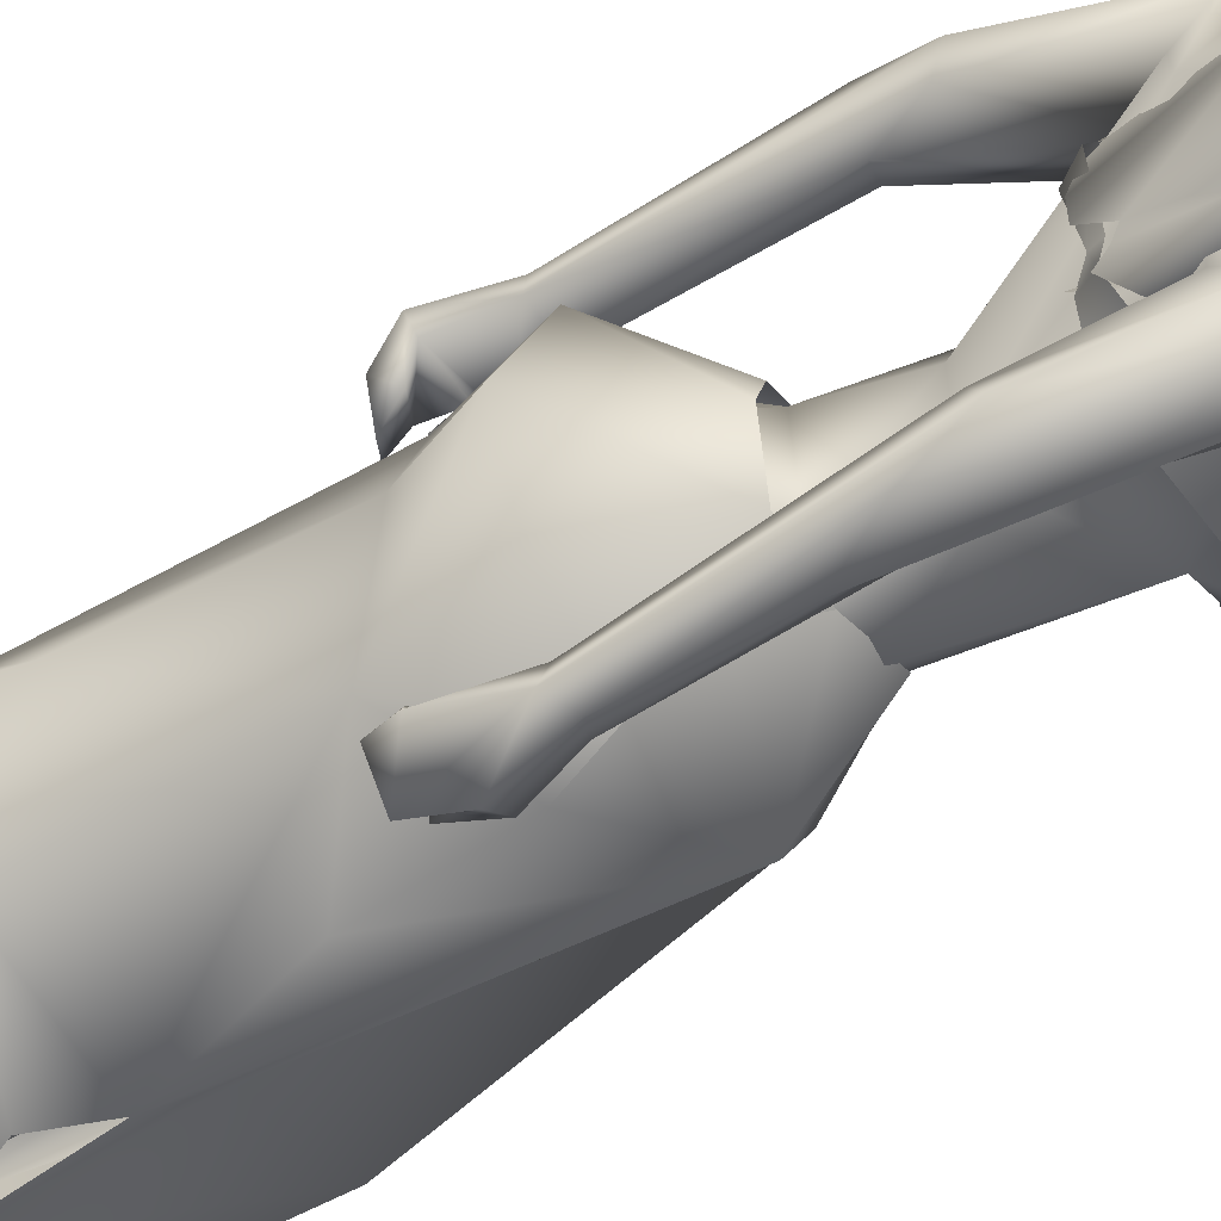
<metadata>
{"format":"obj","ext":"obj","renderer":"f3d","projection":"perspective","resolution":1024,"background":"white","views":[{"elev":-52.9,"azim":-56.2,"up":"+Y"}]}
</metadata>
<code>
o saree_Cylinder
v 0.267 0.003169 0.2216
v -0.1151 -0.3506 0.2095
v -0.4993 0.005326 0.227
v -0.3898 0.167 0.2058
v 0.1082 0.02464 1.422
v -0.1149 -0.1617 1.45
v 0.0409 -0.1768 1.263
v -0.09968 -0.2605 1.24
v -0.3153 0.02256 1.198
v -0.243 0.2047 1.194
v 0.106 0.2222 1.318
v 0.118 0.02048 1.321
v 0.005152 -0.1452 1.405
v -0.1341 -0.2442 1.348
v -0.2982 -0.1654 1.348
v -0.3672 0.02461 1.347
v -0.2878 0.2253 1.378
v -0.116 0.2982 1.377
v -0.05514 0.1415 1.535
v 0.04093 0.1145 1.529
v 0.08179 0.0267 1.53
v 0.0546 -0.1049 1.531
v -0.05886 -0.1292 1.535
v -0.1789 -0.1123 1.541
v -0.2182 0.009069 1.552
v -0.1788 0.09573 1.541
v 0.1448 0.03769 1.958
v 0.1811 0.05262 1.964
v 0.1647 -0.05458 1.972
v 0.04463 -0.1271 1.553
v 0.07394 -0.086 1.524
v 0.08627 -0.2429 1.376
v 0.1535 -0.1279 1.376
v -0.07426 -0.2438 0.9708
v 0.1939 -0.2249 0.2394
v 0.1431 -0.07682 1.268
v 0.1384 0.09653 0.2064
v 0.2014 0.07234 0.2104
v 0.1452 0.07981 1.275
v 0.2348 -0.05404 0.2224
v 0.2426 -0.1931 0.7883
v 0.2548 -0.0335 0.8151
v 0.0469 -0.2168 0.7733
v -0.0246 -0.2878 0.7048
v 0.1207 0.1181 0.7504
v -0.2713 -0.1752 0.6704
v 0.1828 0.085 0.4972
v 0.1004 -0.2285 0.466
v -0.02063 -0.3204 0.4567
v -0.3894 -0.2387 0.2043
v -0.04783 0.3804 0.2094
v 0.2527 -0.02635 0.4697
v 0.2485 0.04056 0.6748
v 0.2369 0.1163 0.2155
v 0.1097 0.2012 0.9773
v 0.1333 -0.1548 0.8858
v -0.255 -0.1715 1.123
v -0.3451 0.01228 0.807
v -0.283 0.1675 0.6544
v -0.0445 0.3023 0.7136
v 0.1706 -0.1399 0.9732
v 0.2304 -0.02074 0.8094
v 0.2472 0.07648 0.7568
v 0.1903 0.01153 0.9499
v -0.02217 -0.2188 0.5521
v 0.000718 -0.2137 2.009
v 0.02996 -0.1995 1.894
v 0.02673 0.2072 1.894
v -0.0646 -0.1919 1.962
v -0.07175 0.1627 1.884
v -0.008767 0.213 1.971
v -0.1761 -0.1791 1.952
v -0.1612 -0.1531 1.875
v -0.2137 0.08849 1.886
v -0.1788 0.1698 1.951
v -0.238 -0.1064 1.928
v -0.2106 -0.08742 1.889
v -0.2395 0.09628 1.928
v -0.2029 -0.005128 1.923
v -0.1935 -7e-06 1.898
v 0.1134 0.2252 1.913
v 0.1021 -0.2164 1.974
v 0.1437 -0.116 2.007
v 0.1325 0.1338 2.006
v 0.08947 -0.1984 2.005
v 0.09956 0.2052 2.006
v 0.1312 -0.1376 1.837
v 0.1425 0.1357 1.84
v 0.1478 0.001572 1.868
v 0.07576 0.1833 1.843
v 0.1486 0.07039 1.838
v 0.2028 -0.1163 1.95
v 0.1715 -0.07604 1.949
v 0.1343 -0.2113 1.906
v 0.1801 0.1048 1.953
v 0.1996 0.1343 1.949
v 0.1452 0.1925 1.939
f 18 20 11
f 15 14 24
f 12 5 13
f 16 15 24
f 60 18 11
f 59 10 18
f 34 8 57
f 58 9 59
f 7 13 8
f 8 14 57
f 57 15 16
f 10 9 17
f 10 17 18
f 13 5 21
f 20 21 5
f 6 13 22
f 18 17 19
f 6 23 24
f 31 30 32
f 32 30 23
f 32 14 8
f 45 55 39
f 11 12 39
f 12 13 7
f 5 33 41
f 54 63 53
f 52 53 64
f 33 32 43
f 48 52 56
f 12 53 63
f 59 60 51
f 11 20 12
f 52 1 53
f 64 53 12
f 2 40 52
f 54 37 47
f 3 58 4
f 50 58 3
f 12 36 62
f 62 61 56
f 46 44 57
f 12 62 64
f 47 45 63
f 50 49 46
f 32 8 34
f 21 31 33
f 32 6 14
f 51 60 45
f 35 49 2
f 2 49 50
f 51 47 37
f 73 67 69
f 94 82 66
f 81 68 71
f 71 70 74
f 68 70 71
f 73 69 72
f 77 73 72
f 80 77 76
f 78 74 80
f 81 97 88
f 96 97 84
f 28 95 27
f 66 82 85
f 81 71 86
f 28 27 91
f 88 95 28
f 93 92 87
f 27 93 89
f 92 94 87
f 94 67 87
f 68 81 90
f 90 81 88
f 67 94 66
f 94 92 83
f 92 93 83
f 93 87 89
f 96 95 88
f 14 13 6
f 16 25 17
f 58 57 9
f 18 19 20
f 17 25 26
f 42 41 35
f 63 54 47
f 50 46 58
f 63 45 39
f 38 54 53
f 40 1 52
f 64 62 52
f 4 59 51
f 45 60 55
f 46 57 58
f 93 27 29
f 75 74 78
f 14 6 24
f 25 16 24
f 55 60 11
f 60 59 18
f 9 10 59
f 13 14 8
f 14 15 57
f 9 57 16
f 9 16 17
f 22 13 21
f 23 6 22
f 17 26 19
f 33 31 32
f 6 32 23
f 55 11 39
f 36 12 7
f 42 5 41
f 41 33 43
f 52 62 56
f 39 12 63
f 20 5 12
f 1 38 53
f 48 2 52
f 58 59 4
f 36 61 62
f 44 34 57
f 49 65 46
f 65 44 46
f 43 32 44
f 32 34 44
f 5 21 33
f 47 51 45
f 35 41 49
f 41 43 49
f 43 44 49
f 67 66 69
f 75 71 74
f 76 77 72
f 79 80 76
f 79 78 80
f 97 96 88
f 97 81 84
f 81 86 84
f 95 96 84
f 27 95 84
f 27 89 91
f 91 88 28
f 82 94 83
f 85 82 83
f 93 29 83
f 29 27 83
o body.001_omino.012
v -0.008189 -9.5e-05 1.309
v -0.1815 -2e-06 1.382
v -0.04717 0.2037 1.373
v -0.0442 -0.2036 1.366
v 0.03905 0.1739 1.307
v 0.03862 -0.1697 1.323
v -0.2055 0.1855 1.38
v -0.2027 -0.1788 1.379
v 0.07013 0.06601 1.439
v 0.06901 -0.07066 1.466
v -0.2497 0.08003 1.318
v -0.2493 -0.07994 1.318
v -0.1635 0.1725 1.213
v -0.1907 0.08983 1.144
v -0.1909 -0.09012 1.144
v 0.05514 -0.02843 1.296
v -0.09686 0.04213 1.032
v -0.09714 -0.04242 1.032
v 0.02311 -0.1662 0.8009
v 0.06672 0.1115 0.8214
v 0.0309 0.05527 0.8565
v 0.04332 -0.05736 0.8354
v -0.03442 -0.0405 0.8137
v 0.02693 0.1179 0.6884
v -0.122 0.06709 0.411
v -0.1225 -0.06762 0.4105
v -0.1584 0.1565 0.5189
v -0.1583 -0.1569 0.5193
v 0.3098 0.1705 0.02954
v 0.3174 -0.2254 -0.005754
v -0.04824 0.1111 -0.05155
v -0.07077 -0.1126 -0.05468
v -0.09699 0.1816 0.01525
v 0.3198 0.1234 0.000488
v -0.04628 0.2115 -0.03921
v -0.05997 -0.2084 -0.04753
v 0.2638 0.2297 -0.000172
v -0.09225 0.1086 0.01536
v 0.07095 0.2268 0.002762
v 0.0731 -0.2254 -0.01036
v 0.0855 0.09484 0.004694
v 0.06806 -0.09388 -0.01307
v -0.03948 0.1069 0.07472
v -0.03656 -0.1093 0.0644
v 0.318 -0.1025 -0.007761
v -0.2117 0.0576 1.478
v -0.2169 -0.06369 1.475
v -0.007039 -0.1535 2.103
v -0.2355 0.2445 2.101
v -0.2339 -0.2457 2.113
v -0.06848 -0.245 2.078
v -0.1165 0.07164 1.701
v -0.0862 0.1242 1.738
v -0.0857 -0.1244 1.734
v 0.03489 0.1679 1.846
v 0.06009 -0.1689 1.842
v -0.2429 0.126 2.031
v -0.2437 -0.1276 2.037
v -0.01999 0.07414 2.145
v -0.04385 -0.04102 2.233
v -0.04809 0.1359 2.163
v -0.1251 0.07959 2.248
v -0.1034 -0.07894 2.242
v -0.1853 -0.0744 2.221
v -0.2324 0.1825 2.022
v -0.2327 -0.1843 2.031
v 0.006663 0.1397 1.534
v -0.1148 -0.0708 1.706
v -0.2197 -0.000714 1.988
v -0.03453 0.02676 2.233
v -0.1518 -0.3294 1.241
v -0.1743 0.3489 1.235
v -0.2386 0.3622 1.239
v -0.3146 0.3235 1.206
v -0.1806 -0.3352 1.216
v -0.1911 -0.2998 1.224
v -0.2897 -0.2996 1.222
v -0.2933 0.2986 1.21
v -0.1562 -0.2765 1.253
v -0.1602 0.2726 1.239
v -0.3109 -0.3272 1.224
v -0.2032 -0.3678 1.237
v -0.1988 -0.3088 1.156
v -0.2035 0.3063 1.142
v -0.223 -0.3462 1.151
v -0.2282 0.3435 1.137
v -0.2433 -0.2465 1.143
v -0.2472 0.2435 1.129
v -0.2055 -0.2624 1.123
v -0.2096 0.2599 1.109
v -0.2883 0.2937 1.144
v -0.2704 -0.2592 1.198
v -0.2744 0.2559 1.184
v -0.1957 0.2995 1.209
v -0.1856 0.3333 1.202
v -0.1981 0.2876 1.157
v -0.1682 -0.297 1.154
v -0.1727 0.2957 1.14
v -0.1936 -0.2898 1.171
v -0.2837 -0.2971 1.158
v 0.05126 0.002555 2.473
v -0.01671 -0.06557 2.581
v -0.01881 0.06844 2.581
v 0.02385 -0.02257 2.447
v 0.02308 0.02683 2.447
v 0.09003 0.002011 2.405
v 0.01503 -0.08381 2.49
v 0.01234 0.08773 2.49
v -0.003267 0.001654 2.604
v -0.005342 -0.09541 2.435
v -0.008384 0.09873 2.435
v 0.07044 -0.01489 2.374
v 0.03453 -0.03397 2.283
v 0.0535 0.01793 2.273
v -0.09613 -0.07784 2.31
v -0.084 0.07686 2.308
v -0.1313 -0.1228 2.452
v -0.1352 0.1221 2.452
v 0.0501 0.03685 2.342
v -0.1178 -0.112 2.389
v -0.1213 0.1118 2.389
v -0.005013 0.003642 2.267
v -0.1703 0.03795 2.297
v -0.1879 -0.03271 2.335
v -0.169 -0.05108 2.274
v -0.2217 -0.08533 2.425
v -0.2243 0.08188 2.425
v -0.2582 -0.002279 2.435
v -0.1289 -0.1243 2.535
v -0.1328 0.1237 2.535
v -0.2439 -0.06027 2.563
v -0.231 0.08439 2.551
v -0.1616 -0.04251 2.616
v -0.1553 0.06819 2.6
v -0.03832 -0.1936 2.034
v 0.02525 0.2061 2.005
v 0.0841 0.003535 1.525
v 0.09983 -0.01381 1.614
v 0.0851 0.04491 1.604
v 0.1115 0.004913 1.597
v 0.1877 -0.1303 1.945
v 0.1849 -0.1346 1.95
v 0.1576 -0.04477 1.92
v 0.1081 0.1743 1.852
v 0.1853 0.1367 1.944
v 0.1576 0.04597 1.925
v 0.1837 0.1379 1.949
v 0.0552 0.0288 1.294
v 0.1409 0.06549 1.847
v 0.1428 -0.1098 1.841
v 0.1156 0.0951 1.825
v -0.1343 0.109 1.537
v -0.1407 -0.1081 1.553
v 0.01764 -0.1329 1.531
v 0.1091 -0.001684 1.938
v 0.1143 0.001363 1.895
v 0.1311 -0.1353 1.839
v 0.1276 0.1376 1.839
v 0.1212 -0.07806 1.828
v 0.09963 0.2221 1.908
v 0.1076 -0.2165 1.905
v -0.2868 -0.2574 1.811
v -0.2509 -0.2462 1.709
v -0.2004 -0.257 1.76
v -0.1833 -0.3027 1.778
v -0.1178 -0.2948 2.11
v -0.2811 -0.3396 1.731
v -0.2198 -0.3494 1.613
v -0.2988 -0.3018 1.835
v -0.2874 0.2542 1.801
v -0.2522 0.2425 1.709
v -0.2109 0.2594 1.698
v -0.3002 0.299 1.825
v -0.1847 0.3023 1.754
v -0.2273 0.3479 1.597
v -0.2853 0.3369 1.716
v -0.2257 -0.347 1.366
v -0.1897 -0.3311 1.348
v -0.1906 -0.2923 1.34
v -0.2595 -0.2924 1.352
v -0.2693 -0.3335 1.343
v -0.2405 0.3427 1.369
v -0.1885 0.3125 1.321
v -0.2783 0.3284 1.331
v -0.2019 0.2827 1.33
v -0.2746 0.3036 1.322
v -0.09888 -0.1792 0.04945
v -0.05308 -0.1947 0.11
v 0.01691 -0.1515 0.06646
v -0.04472 0.1927 0.1161
v -0.1006 0.1819 0.1812
v -0.006153 0.1494 0.07729
v -0.00647 -0.07412 0.6818
v -0.1361 -0.1162 0.7699
v 0.03787 -0.1161 0.7304
v -0.1152 -0.1723 0.768
v -0.0711 -0.1969 0.6589
v -0.03101 0.05148 0.7231
v -0.136 0.1159 0.7699
v -0.1152 0.1721 0.7694
v 0.02234 0.1651 0.766
v -0.06908 0.197 0.6835
v -0.1486 -0.186 1.989
v -0.1782 -0.2796 2.151
v -0.1455 0.1852 1.981
v -0.07161 0.1954 2.002
v -0.0691 0.2523 2.065
v -0.1137 0.2906 2.104
v -0.187 0.275 2.137
v -0.005156 0.1524 2.106
v -0.04673 -0.136 2.163
v -0.03062 0.001243 2.104
v -0.003745 -0.06044 2.128
v 0.05221 0.04945 2.06
v 0.0969 0.204 1.994
v 0.09378 -0.1996 1.998
v 0.05531 0.000631 2.012
v 0.1049 -0.1225 2.026
v 0.08199 -0.033 2.034
v 0.1105 0.05418 2.028
f 287 299 298
f 129 284 125
f 141 129 123
f 292 286 141
f 141 139 129
f 116 285 286
f 298 299 102
f 107 292 119
f 298 102 117
f 116 292 107
f 299 297 100
f 105 293 101
f 297 296 110
f 112 291 105
f 164 100 104
f 102 100 164
f 251 101 103
f 251 250 105
f 143 99 109
f 98 245 234
f 234 113 98
f 102 164 106
f 249 104 108
f 250 144 109
f 104 110 111
f 110 104 100
f 108 111 114
f 109 112 105
f 109 99 115
f 245 118 117
f 114 98 99
f 98 115 99
f 101 116 103
f 98 295 118
f 98 113 120
f 296 124 122
f 295 98 114
f 291 115 123
f 132 130 288
f 299 124 297
f 293 125 294
f 142 286 127
f 286 142 141
f 262 275 276
f 136 138 128
f 134 131 136
f 129 133 284
f 127 286 137
f 134 126 131
f 131 140 138
f 315 316 313
f 240 253 316
f 304 307 303
f 307 304 158
f 257 152 233
f 303 152 302
f 153 232 300
f 266 259 277
f 266 278 264
f 265 275 262
f 268 269 303
f 261 276 260
f 272 305 271
f 270 267 146
f 267 268 302
f 306 270 146
f 301 161 147
f 146 154 306
f 236 164 248
f 250 249 143
f 236 253 235
f 235 253 107
f 107 256 153
f 162 150 149
f 163 155 165
f 154 149 165
f 304 305 159
f 148 308 160
f 263 160 161
f 162 302 150
f 163 151 300
f 169 170 279
f 151 251 153
f 275 168 176
f 278 179 274
f 137 285 133
f 179 182 180
f 176 173 174
f 175 191 177
f 278 178 182
f 183 169 192
f 173 180 174
f 198 201 209
f 183 170 169
f 197 189 184
f 184 189 186
f 179 172 168
f 191 192 193
f 169 177 195
f 192 169 195
f 193 192 195
f 173 176 196
f 193 177 191
f 186 197 184
f 185 188 187
f 182 178 197
f 188 171 183
f 181 175 190
f 180 186 189
f 180 182 186
f 187 183 181
f 175 171 190
f 197 178 189
f 190 171 188
f 204 198 199
f 200 198 205
f 206 199 198
f 198 200 206
f 207 201 198
f 202 198 203
f 207 209 201
f 203 208 202
f 216 208 203
f 216 209 211
f 207 204 226
f 205 208 227
f 226 214 207
f 208 205 198
f 214 226 228
f 208 213 218
f 207 214 217
f 210 212 219
f 277 176 174
f 177 282 283
f 177 280 282
f 174 178 277
f 279 273 272
f 279 170 281
f 275 274 179
f 283 171 175
f 168 275 179
f 177 283 175
f 221 212 217
f 226 204 199
f 205 227 200
f 224 215 218
f 229 227 224
f 228 229 224
f 225 223 228
f 221 225 220
f 221 223 225
f 200 231 230
f 217 223 221
f 224 218 220
f 200 227 231
f 230 231 228
f 159 306 220
f 227 229 231
f 207 212 210
f 208 211 213
f 210 209 207
f 216 211 208
f 222 160 212
f 159 220 213
f 160 157 212
f 219 157 167
f 167 213 219
f 212 221 222
f 220 222 221
f 160 308 157
f 155 161 220
f 220 154 166
f 255 248 152
f 309 167 310
f 177 169 280
f 285 284 133
f 285 137 286
f 132 287 136
f 134 289 126
f 289 134 136
f 131 289 140
f 289 131 126
f 136 287 289
f 234 106 236
f 311 312 307
f 145 148 232
f 145 232 313
f 258 313 232
f 153 258 232
f 307 312 233
f 152 303 233
f 130 128 135
f 130 132 128
f 253 256 107
f 236 248 253
f 235 234 237
f 237 234 236
f 236 235 237
f 156 167 309
f 152 164 150
f 256 240 247
f 253 240 256
f 255 241 244
f 239 258 254
f 246 244 243
f 317 243 244
f 314 252 317
f 252 314 316
f 240 316 239
f 239 316 315
f 270 281 283
f 149 150 249
f 163 147 155
f 146 162 154
f 243 252 253
f 252 243 317
f 243 253 246
f 253 252 316
f 246 253 248
f 312 257 233
f 261 260 300
f 300 260 259
f 280 271 269
f 273 281 270
f 267 283 268
f 274 265 264
f 124 299 288
f 275 265 274
f 280 269 282
f 279 272 280
f 124 130 135
f 288 130 124
f 122 135 295
f 121 295 289
f 298 121 289
f 232 148 261
f 120 119 290
f 121 117 295
f 163 259 147
f 147 266 301
f 263 262 148
f 313 316 310
f 271 304 303
f 273 306 305
f 316 314 310
f 158 156 311
f 148 145 308
f 307 233 303
f 294 285 116
f 138 140 128
f 101 294 116
f 111 296 114
f 112 115 291
f 251 103 107
f 108 99 143
f 125 284 294
f 117 102 106
f 103 116 107
f 113 107 119
f 98 120 115
f 295 117 118
f 114 122 295
f 115 120 123
f 120 290 123
f 297 124 296
f 293 291 125
f 138 136 131
f 139 142 137
f 139 137 129
f 142 127 137
f 128 132 136
f 129 137 133
f 128 140 135
f 141 142 139
f 259 260 277
f 269 271 303
f 272 273 305
f 263 264 265
f 263 265 262
f 301 264 263
f 301 266 264
f 162 267 302
f 155 166 165
f 235 107 234
f 305 306 159
f 277 276 176
f 283 281 171
f 173 172 180
f 191 181 192
f 181 183 192
f 175 181 191
f 183 171 170
f 190 188 185
f 190 185 187
f 172 173 196
f 176 168 194
f 168 172 194
f 172 196 194
f 196 176 194
f 193 195 177
f 186 182 197
f 187 188 183
f 174 180 189
f 187 181 190
f 178 174 189
f 216 203 209
f 215 227 208
f 212 207 217
f 215 208 218
f 211 210 219
f 213 211 219
f 218 213 220
f 178 278 277
f 281 170 171
f 214 223 217
f 226 199 230
f 199 206 230
f 228 226 230
f 210 211 209
f 167 159 213
f 212 157 219
f 156 158 167
f 222 161 160
f 158 159 167
f 161 222 220
f 310 157 308
f 144 250 143
f 106 164 236
f 309 314 311
f 308 145 310
f 167 157 310
f 315 313 239
f 257 312 244
f 258 239 313
f 317 244 312
f 241 257 244
f 152 257 241
f 234 245 106
f 234 107 113
f 153 256 254
f 150 164 249
f 250 149 249
f 165 149 250
f 151 165 250
f 250 251 151
f 256 247 254
f 258 153 254
f 280 272 271
f 268 282 269
f 260 276 277
f 273 279 281
f 290 119 292
f 121 298 117
f 232 261 300
f 163 300 259
f 306 273 270
f 271 305 304
f 309 311 156
f 311 317 312
f 311 314 317
f 123 129 125
f 290 141 123
f 290 292 141
f 292 116 286
f 299 100 102
f 297 110 100
f 293 294 101
f 296 111 110
f 291 293 105
f 249 164 104
f 101 251 105
f 144 143 109
f 143 249 108
f 105 250 109
f 108 104 111
f 99 108 114
f 112 109 115
f 106 245 117
f 245 98 118
f 113 119 120
f 114 296 122
f 125 291 123
f 287 132 288
f 261 262 276
f 278 266 277
f 302 268 303
f 267 162 146
f 161 155 147
f 164 152 248
f 251 107 153
f 154 162 149
f 151 163 165
f 166 154 165
f 158 304 159
f 263 148 160
f 301 263 161
f 302 152 150
f 151 153 300
f 280 169 279
f 276 275 176
f 172 179 180
f 179 278 182
f 203 198 209
f 204 207 198
f 202 208 198
f 223 214 228
f 227 215 224
f 225 228 224
f 225 224 220
f 206 200 230
f 231 229 228
f 306 154 220
f 166 155 220
f 241 255 152
f 240 239 238
f 247 240 238
f 248 255 244
f 242 248 244
f 238 239 254
f 247 238 254
f 248 242 244
f 246 248 244
f 267 270 283
f 283 282 268
f 278 274 264
f 299 287 288
f 122 124 135
f 135 140 295
f 295 140 289
f 287 298 289
f 148 262 261
f 259 266 147
f 145 313 310
f 314 309 310
f 307 158 311
f 284 285 294
o hair.003_omino.013
v -0.2217 -0.01779 2.216
v -0.164 0.1623 2.219
v -0.1628 -0.09843 2.524
v -0.0962 0.1448 2.453
v -0.1527 0.1616 2.164
v -0.1877 0.04431 2.494
v -0.162 0.0819 2.575
v -0.1439 -0.1957 2.104
v -0.1125 0.152 2.287
v -0.1847 -0.1881 2.22
v -0.1492 -0.1753 2.356
v -0.1631 -0.06977 1.857
v -0.1147 -0.0606 1.999
v -0.1181 0.0135 1.914
v -0.1542 -0.01893 1.99
v -0.1262 -0.1198 1.972
v -0.1031 0.1121 1.942
v -0.1277 0.1527 2.062
v -0.1605 0.03744 2.603
v -0.1795 -0.03798 2.535
v -0.1177 -0.1573 2.446
v -0.155 -0.08324 2.573
v -0.2594 0.1066 2.166
v -0.187 0.1842 2.145
v -0.2219 -0.1225 2.231
v -0.1672 0.09811 2.133
v -0.2786 -0.1969 2.253
v -0.3208 -0.06627 2.433
v -0.1749 -0.1944 2.408
v -0.1862 0.1965 2.358
v -0.1808 -0.1341 2.307
v -0.1473 0.111 2.271
v -0.2858 0.1566 2.363
v -0.2297 -0.06804 1.939
v -0.1885 -0.1574 2.073
v -0.2295 0.04481 1.9
v -0.2433 -0.02735 1.908
v -0.1649 0.1251 2.017
v -0.1937 -0.1155 2.152
v -0.1771 -0.1523 2.033
v -0.246 -0.1215 1.925
v -0.2101 0.1291 1.914
v -0.1805 0.02104 1.985
v -0.1928 -0.1508 2.12
v -0.02745 -0.09574 2.491
v 0.003553 -0.108 2.48
v 0.003948 -0.08179 2.495
v 0.02393 -0.07125 2.491
v -0.07341 -0.1624 2.435
v 0.05223 -0.04546 2.524
v 0.001449 0.09903 2.517
v 0.06208 0.004273 2.545
v 0.08103 0.05217 2.519
v -0.01848 0.08493 2.517
v -0.06839 0.1447 2.459
v -0.2427 -0.06074 1.958
v -0.201 0.1531 1.916
v -0.1646 0.09401 2.013
v -0.2022 -0.1994 1.997
v 0.02242 0.008453 2.602
v -0.2137 0.08045 2.629
v -0.252 -0.06659 2.591
v -0.1144 0.02722 2.661
v -0.02497 -0.1234 2.536
v -0.05853 0.1077 2.504
v -0.01812 0.1112 2.571
v 0.002736 -0.0637 2.595
v -0.2442 0.1127 2.215
v -0.2467 0.01283 2.284
v -0.1988 0.1605 2.225
v -0.198 0.01603 2.155
v -0.1585 0.1717 2.165
v -0.2095 0.04396 2.49
v -0.185 -0.1026 2.519
v -0.1746 0.1112 2.547
v -0.1725 -0.2028 2.126
v -0.1396 0.1584 2.309
v -0.2035 -0.1808 2.238
v -0.1806 -0.1756 2.349
v -0.1535 -0.0598 2.007
v -0.1595 0.01427 1.93
v -0.1934 -0.01831 2
v -0.2096 -0.06819 1.876
v -0.1414 0.1122 1.95
v -0.1428 0.1306 1.969
v -0.178 0.03717 2.598
v -0.1994 -0.03807 2.531
v -0.1239 0.1272 2.438
v -0.1461 -0.1663 2.452
v -0.1736 -0.08353 2.568
v 0.02511 -0.09523 2.377
v -0.08387 -0.09368 2.338
v -0.02257 -0.1235 2.441
v -0.02155 -0.06795 2.586
v 0.02818 -0.0835 2.471
v -0.04403 -0.116 2.515
v -0.04726 -0.1567 2.356
v -0.1567 -0.1142 2.346
v -0.09771 -0.1544 2.429
v -0.0173 -0.1631 2.444
v -0.1572 -0.1098 2.496
v -0.05393 -0.0934 2.606
v -0.0754 0.1054 2.357
v -0.01856 0.09747 2.336
v -0.02383 0.1178 2.422
v -0.03232 0.07756 2.537
v -0.07901 0.09844 2.438
v -0.01102 0.1222 2.523
v -0.09051 -0.1132 2.417
v -0.2802 -0.05931 2.307
v -0.163 -0.1455 2.442
v -0.1921 -0.1455 2.494
v -0.1002 -0.09347 2.6
v -0.04831 -0.1531 2.597
v -0.1067 0.1558 2.593
f 318 330 332
f 327 330 318
f 339 338 320
f 318 337 320
f 326 321 319
f 322 331 334
f 333 329 327
f 335 322 334
f 324 336 323
f 345 379 350
f 340 354 373
f 340 373 344
f 385 343 341
f 350 341 340
f 342 348 346
f 340 345 350
f 348 381 346
f 385 341 347
f 347 382 349
f 344 373 351
f 353 360 354
f 359 353 340
f 341 343 375
f 341 355 374
f 367 381 364
f 376 358 357
f 362 363 364
f 370 371 368
f 370 368 377
f 382 368 372
f 369 370 377
f 377 367 369
f 381 366 362
f 352 361 344
f 347 432 383
f 352 344 376
f 382 383 368
f 380 378 379
f 346 431 380
f 384 380 431
f 380 377 383
f 380 383 432
f 432 347 378
f 386 388 389
f 319 324 323
f 387 392 386
f 388 397 399
f 395 397 388
f 390 404 386
f 395 386 404
f 391 406 396
f 394 392 387
f 389 388 398
f 412 410 409
f 392 403 390
f 392 394 405
f 417 416 415
f 413 410 411
f 419 418 416
f 424 422 421
f 430 429 428
f 425 422 423
f 428 427 426
f 381 384 431
f 332 322 318
f 318 322 319
f 318 323 337
f 327 318 320
f 320 328 327
f 324 319 321
f 322 332 331
f 327 329 330
f 325 333 327
f 345 340 344
f 341 350 347
f 346 345 344
f 379 345 346
f 378 347 350
f 340 353 354
f 342 361 356
f 344 358 376
f 340 341 359
f 341 374 359
f 367 364 365
f 377 384 367
f 384 381 367
f 368 383 377
f 384 377 380
f 346 381 431
f 380 432 378
f 386 395 388
f 388 399 398
f 395 400 397
f 393 400 395
f 389 401 402
f 407 406 391
f 411 410 412
f 423 422 424
f 338 328 320
f 379 378 350
f 344 342 346
f 349 385 347
f 358 344 351
f 355 341 375
f 381 362 364
f 361 342 344
f 382 347 383
f 379 346 380
f 387 386 389
f 318 319 323
f 392 390 386
f 391 395 404
f 395 391 396
f 401 389 398
f 408 412 409
f 414 417 415
f 417 419 416
f 420 424 421
f 426 430 428

</code>
